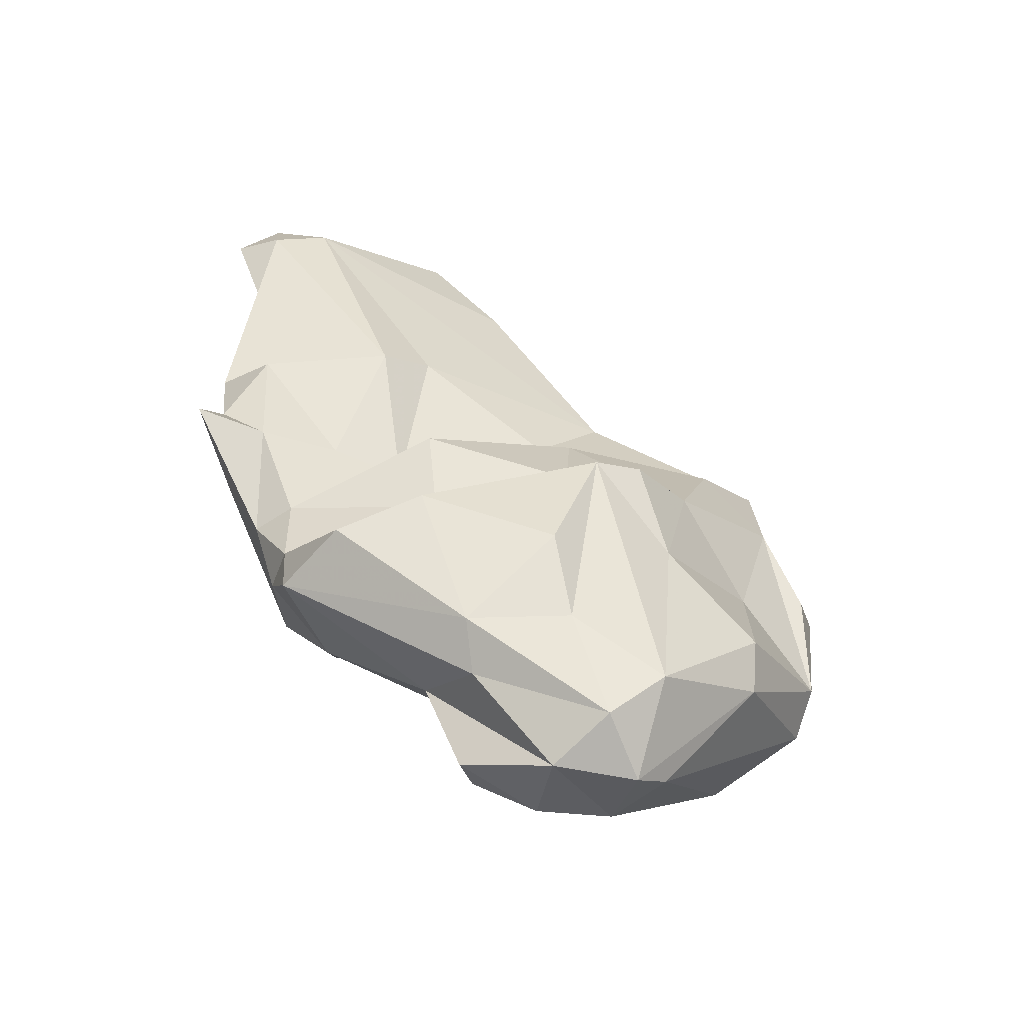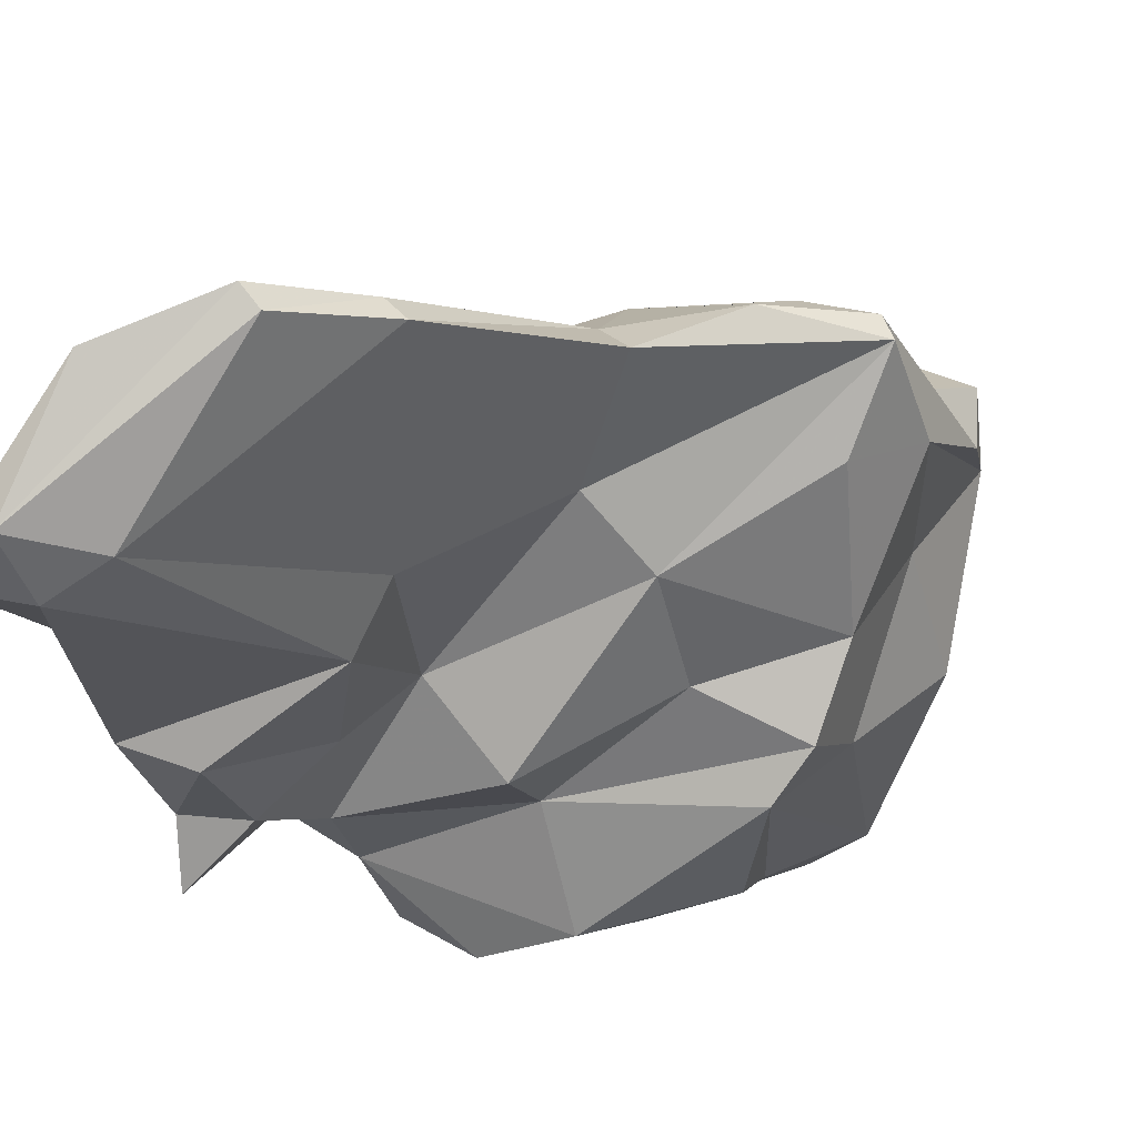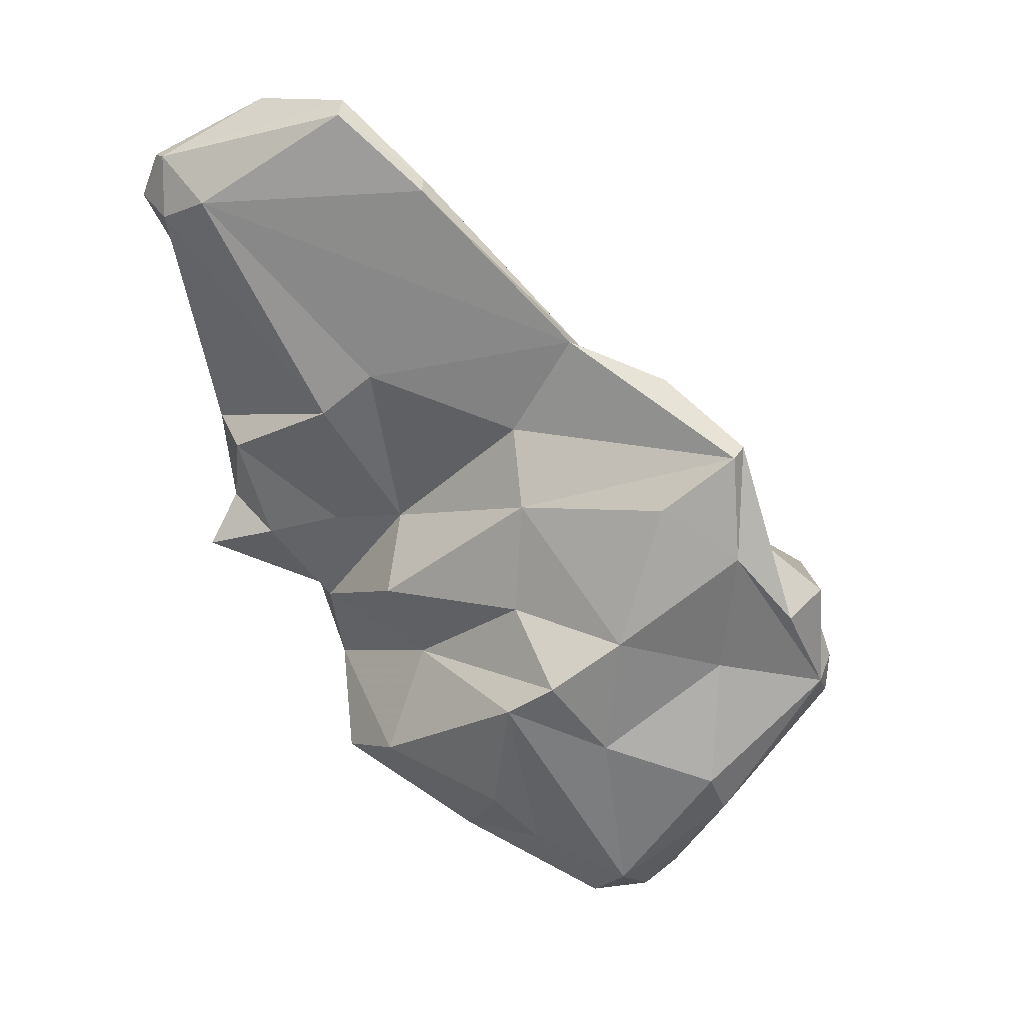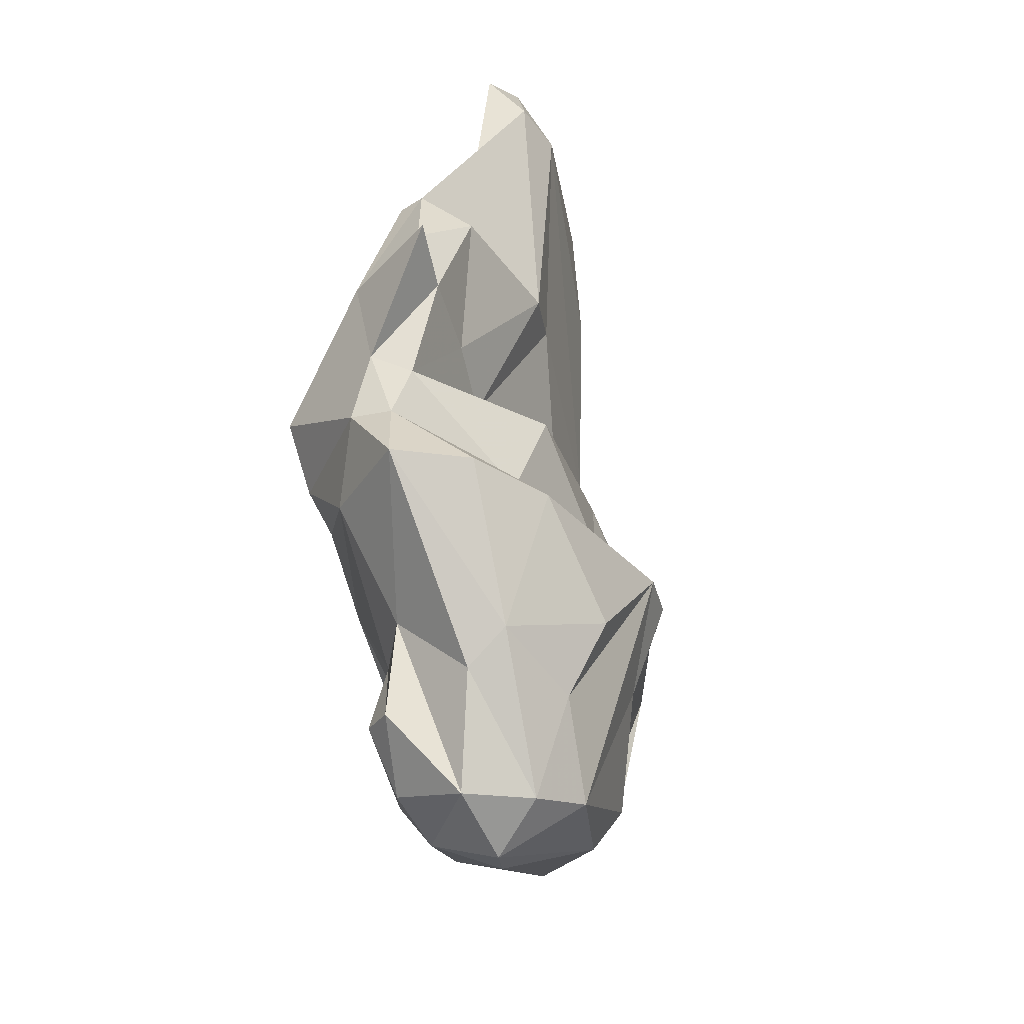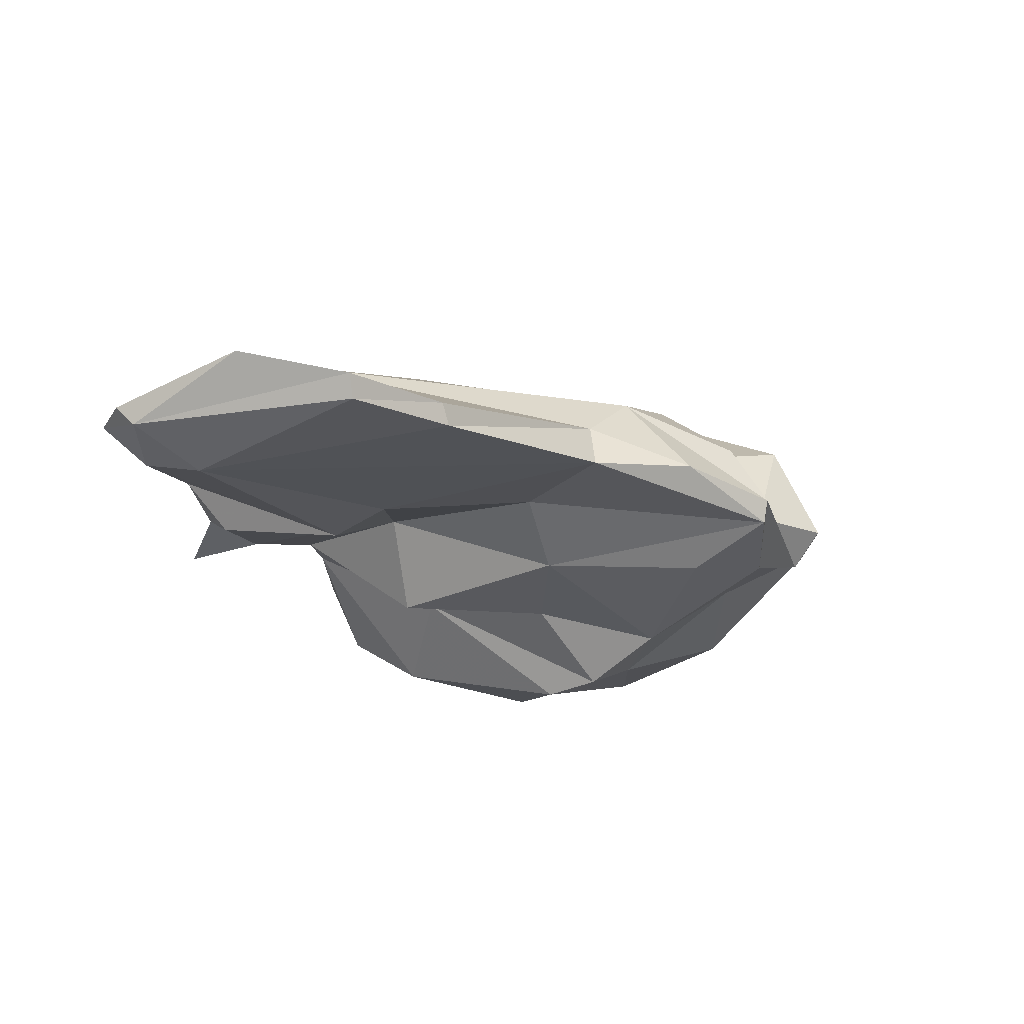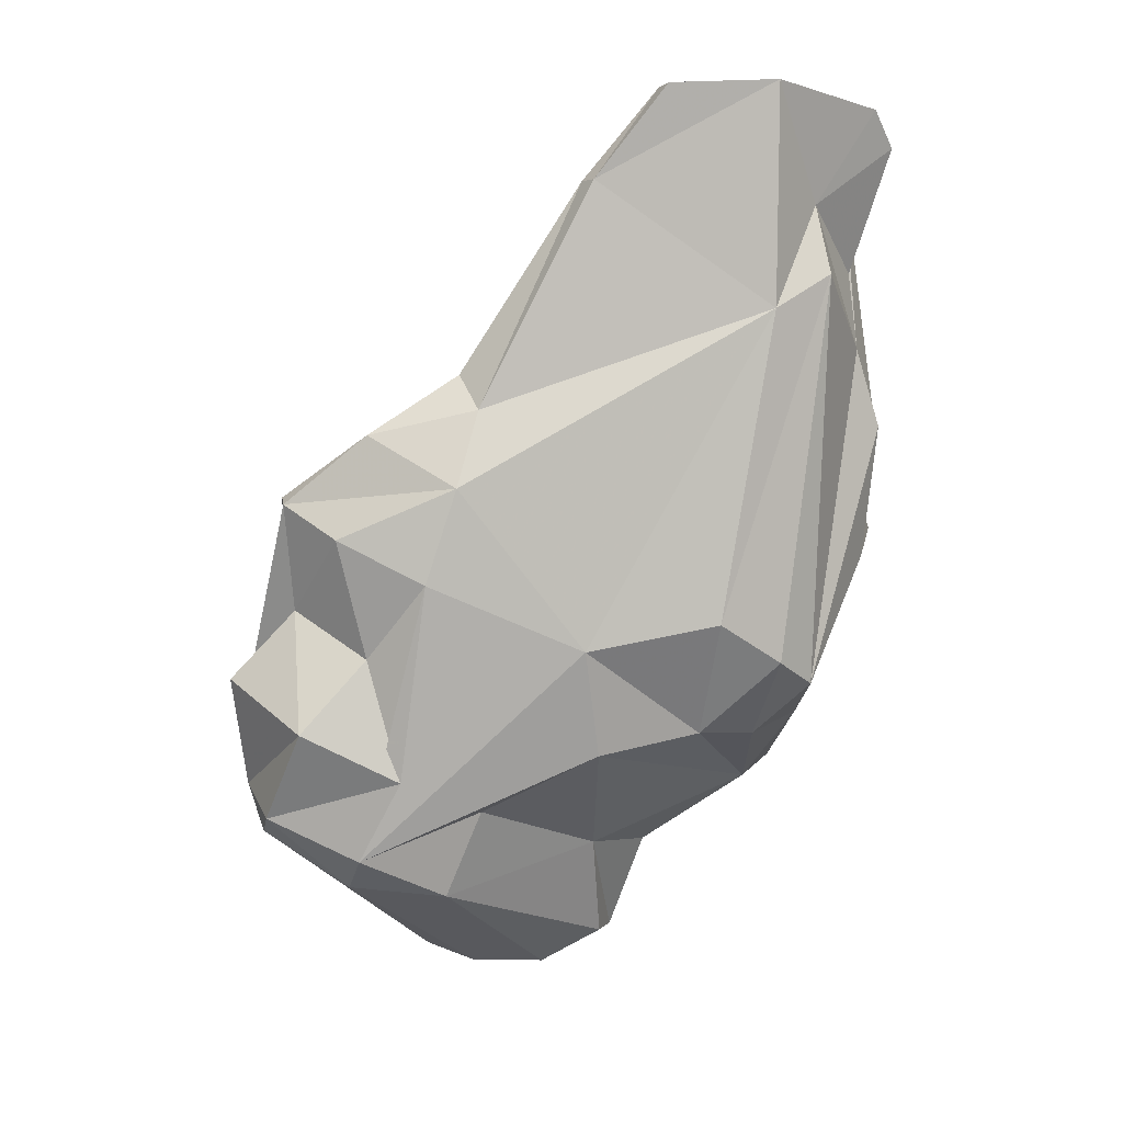
<metadata>
{"format":"obj","ext":"obj","renderer":"f3d","projection":"perspective","resolution":1024,"background":"white","views":[{"elev":-70.5,"azim":9.2,"up":"+Z"},{"elev":-44.6,"azim":15.8,"up":"+Y"},{"elev":14.6,"azim":46.8,"up":"+Z"},{"elev":-65.7,"azim":-43.6,"up":"+Z"},{"elev":60.7,"azim":27.5,"up":"+Z"},{"elev":36.8,"azim":-171.6,"up":"+Z"}]}
</metadata>
<code>
v 178.8 262.4 87.91
v 178.5 263.6 88.3
v 178.5 261.6 80.98
v 179.2 262.8 83.6
v 178.8 266.8 83.01
v 180 258.1 101.9
v 181.2 263.5 81.81
v 179.8 262.3 91.65
v 180.6 267.3 78.07
v 179.1 257.9 99.88
v 181.1 257.7 101.9
v 180.5 260.4 94.57
v 181.3 264.2 96.67
v 180.6 273.4 80.33
v 181.3 269.2 75.07
v 182.4 266.5 77.99
v 181.3 257.5 98.98
v 182.3 267.5 74.54
v 184.5 265.4 82.86
v 182.6 267.7 70.75
v 183.9 258 99.82
v 182.3 261.7 98.74
v 182 274.4 82.16
v 183.1 274.5 77.95
v 181.3 261.4 86.82
v 184.8 274.9 84.45
v 189 262.7 104.8
v 184.2 261.5 104.7
v 187.2 262.6 89.24
v 185.5 275.7 78.62
v 185.5 265.3 70.5
v 187.4 267.4 83.19
v 190.8 271.2 65.81
v 189.5 262 104.2
v 183.6 266.6 96.09
v 183.5 272.3 73.31
v 189.1 264 91.2
v 189.5 264.7 71.55
v 188.2 273.2 69.37
v 190.6 277.1 83.96
v 189.5 264.7 80.06
v 195.2 266.8 69.68
v 189.5 266.9 76.36
v 192.6 264.6 100.6
v 194.4 268.9 88.65
v 190.3 276.2 71.66
v 189.5 275.1 65.2
v 189.9 276.7 66.22
v 189.8 278.4 79.09
v 192 265.2 101.1
v 190.9 268.9 66.62
v 193.7 274.7 62.82
v 196 267.9 85.13
v 197.4 269.8 93.31
v 196.6 274.9 90.65
v 195.8 267.7 79.85
v 197.4 265.6 75.36
v 194.9 280.1 76.46
v 192.6 277.7 64.69
v 196.2 271.7 92.75
v 195.8 278.9 65.57
v 199.4 266.8 76.73
v 195.4 269.7 66.94
v 201.1 272.7 91.58
v 198.2 281.7 79.21
v 196.5 272.9 63.36
v 196.3 282.1 72.91
v 197.7 277.4 87.05
v 200.1 269.8 73.12
v 202.7 270.8 85.67
v 199.1 272.3 65.07
v 197.2 276 62.98
v 202.8 281.3 81.13
v 198.4 277 64.39
v 200 283.3 75.63
v 200.6 282.7 73.48
v 201.9 276.3 88.3
v 204.7 274.3 88.6
v 200.3 278.3 83.35
v 201.3 269.5 78.91
v 205 273.3 88.26
v 203.4 274.5 77.23
v 203.4 274.1 71.16
v 205.2 273.6 83.22
v 204.1 275.9 83.84
v 203 275.6 69.21
v 204.5 281.8 76.37
v 205 281 74.82
v 206.4 276.2 79.98
v 206.1 279.2 75.99
v 206.8 278 81.17
g foo
f 11 27 28
f 21 34 11
f 34 27 11
f 11 28 6
f 17 21 11
f 11 6 10
f 17 11 10
f 34 50 27
f 44 50 34
f 27 50 28
f 21 44 34
f 28 22 6
f 10 6 22
f 21 17 29
f 22 12 10
f 17 10 12
f 50 44 60
f 50 35 28
f 50 60 35
f 21 54 44
f 54 21 37
f 22 28 35
f 22 35 13
f 29 37 21
f 22 13 8
f 12 22 8
f 8 17 12
f 8 1 17
f 17 1 29
f 1 25 29
f 2 1 8
f 25 1 4
f 44 54 60
f 37 45 54
f 26 13 35
f 32 45 37
f 29 32 37
f 13 14 8
f 19 32 29
f 25 19 29
f 8 14 2
f 2 14 5
f 5 1 2
f 4 1 5
f 4 7 25
f 19 25 7
f 3 4 5
f 7 4 3
f 64 55 60
f 54 64 60
f 81 64 54
f 40 35 55
f 55 35 60
f 81 54 45
f 81 45 53
f 26 35 40
f 53 45 32
f 26 23 13
f 41 53 32
f 23 14 13
f 19 16 32
f 16 41 32
f 5 14 9
f 19 7 16
f 3 5 9
f 9 16 7
f 9 7 3
f 68 55 77
f 78 55 64
f 78 77 55
f 64 81 78
f 68 40 55
f 70 81 53
f 30 26 40
f 26 30 23
f 41 56 53
f 30 24 23
f 43 56 41
f 24 14 23
f 24 15 14
f 16 43 41
f 16 18 43
f 14 15 9
f 18 9 15
f 18 16 9
f 85 77 78
f 79 68 77
f 85 79 77
f 78 81 84
f 70 84 81
f 49 40 75
f 75 40 68
f 80 84 70
f 53 80 70
f 40 49 30
f 56 80 53
f 62 80 56
f 36 30 49
f 56 43 62
f 57 62 43
f 24 30 36
f 36 15 24
f 18 38 43
f 57 43 38
f 20 15 36
f 15 20 18
f 31 18 20
f 31 38 18
f 73 85 91
f 91 85 89
f 73 65 79
f 85 73 79
f 85 78 89
f 84 89 78
f 75 68 65
f 65 68 79
f 49 75 58
f 80 82 84
f 58 46 49
f 69 82 80
f 36 49 46
f 69 80 62
f 57 69 62
f 39 36 46
f 42 57 38
f 20 36 39
f 33 20 39
f 42 38 51
f 38 31 51
f 31 20 51
f 20 33 51
f 87 73 90
f 73 91 90
f 91 89 90
f 73 87 65
f 87 75 65
f 90 89 84
f 90 84 82
f 67 58 75
f 83 90 82
f 83 82 69
f 67 46 58
f 48 46 67
f 71 69 57
f 71 83 69
f 47 46 48
f 46 47 39
f 63 71 57
f 42 63 57
f 66 51 33
f 51 66 63
f 33 39 52
f 39 47 52
f 51 63 42
f 90 88 87
f 76 75 87
f 76 87 88
f 76 67 75
f 86 88 90
f 86 90 83
f 61 67 76
f 74 76 88
f 74 88 86
f 59 67 61
f 74 61 76
f 72 74 86
f 59 48 67
f 72 61 74
f 71 72 86
f 71 86 83
f 66 72 71
f 63 66 71
f 52 59 61
f 52 61 72
f 66 52 72
f 47 48 59
f 47 59 52
f 66 33 52
g

</code>
